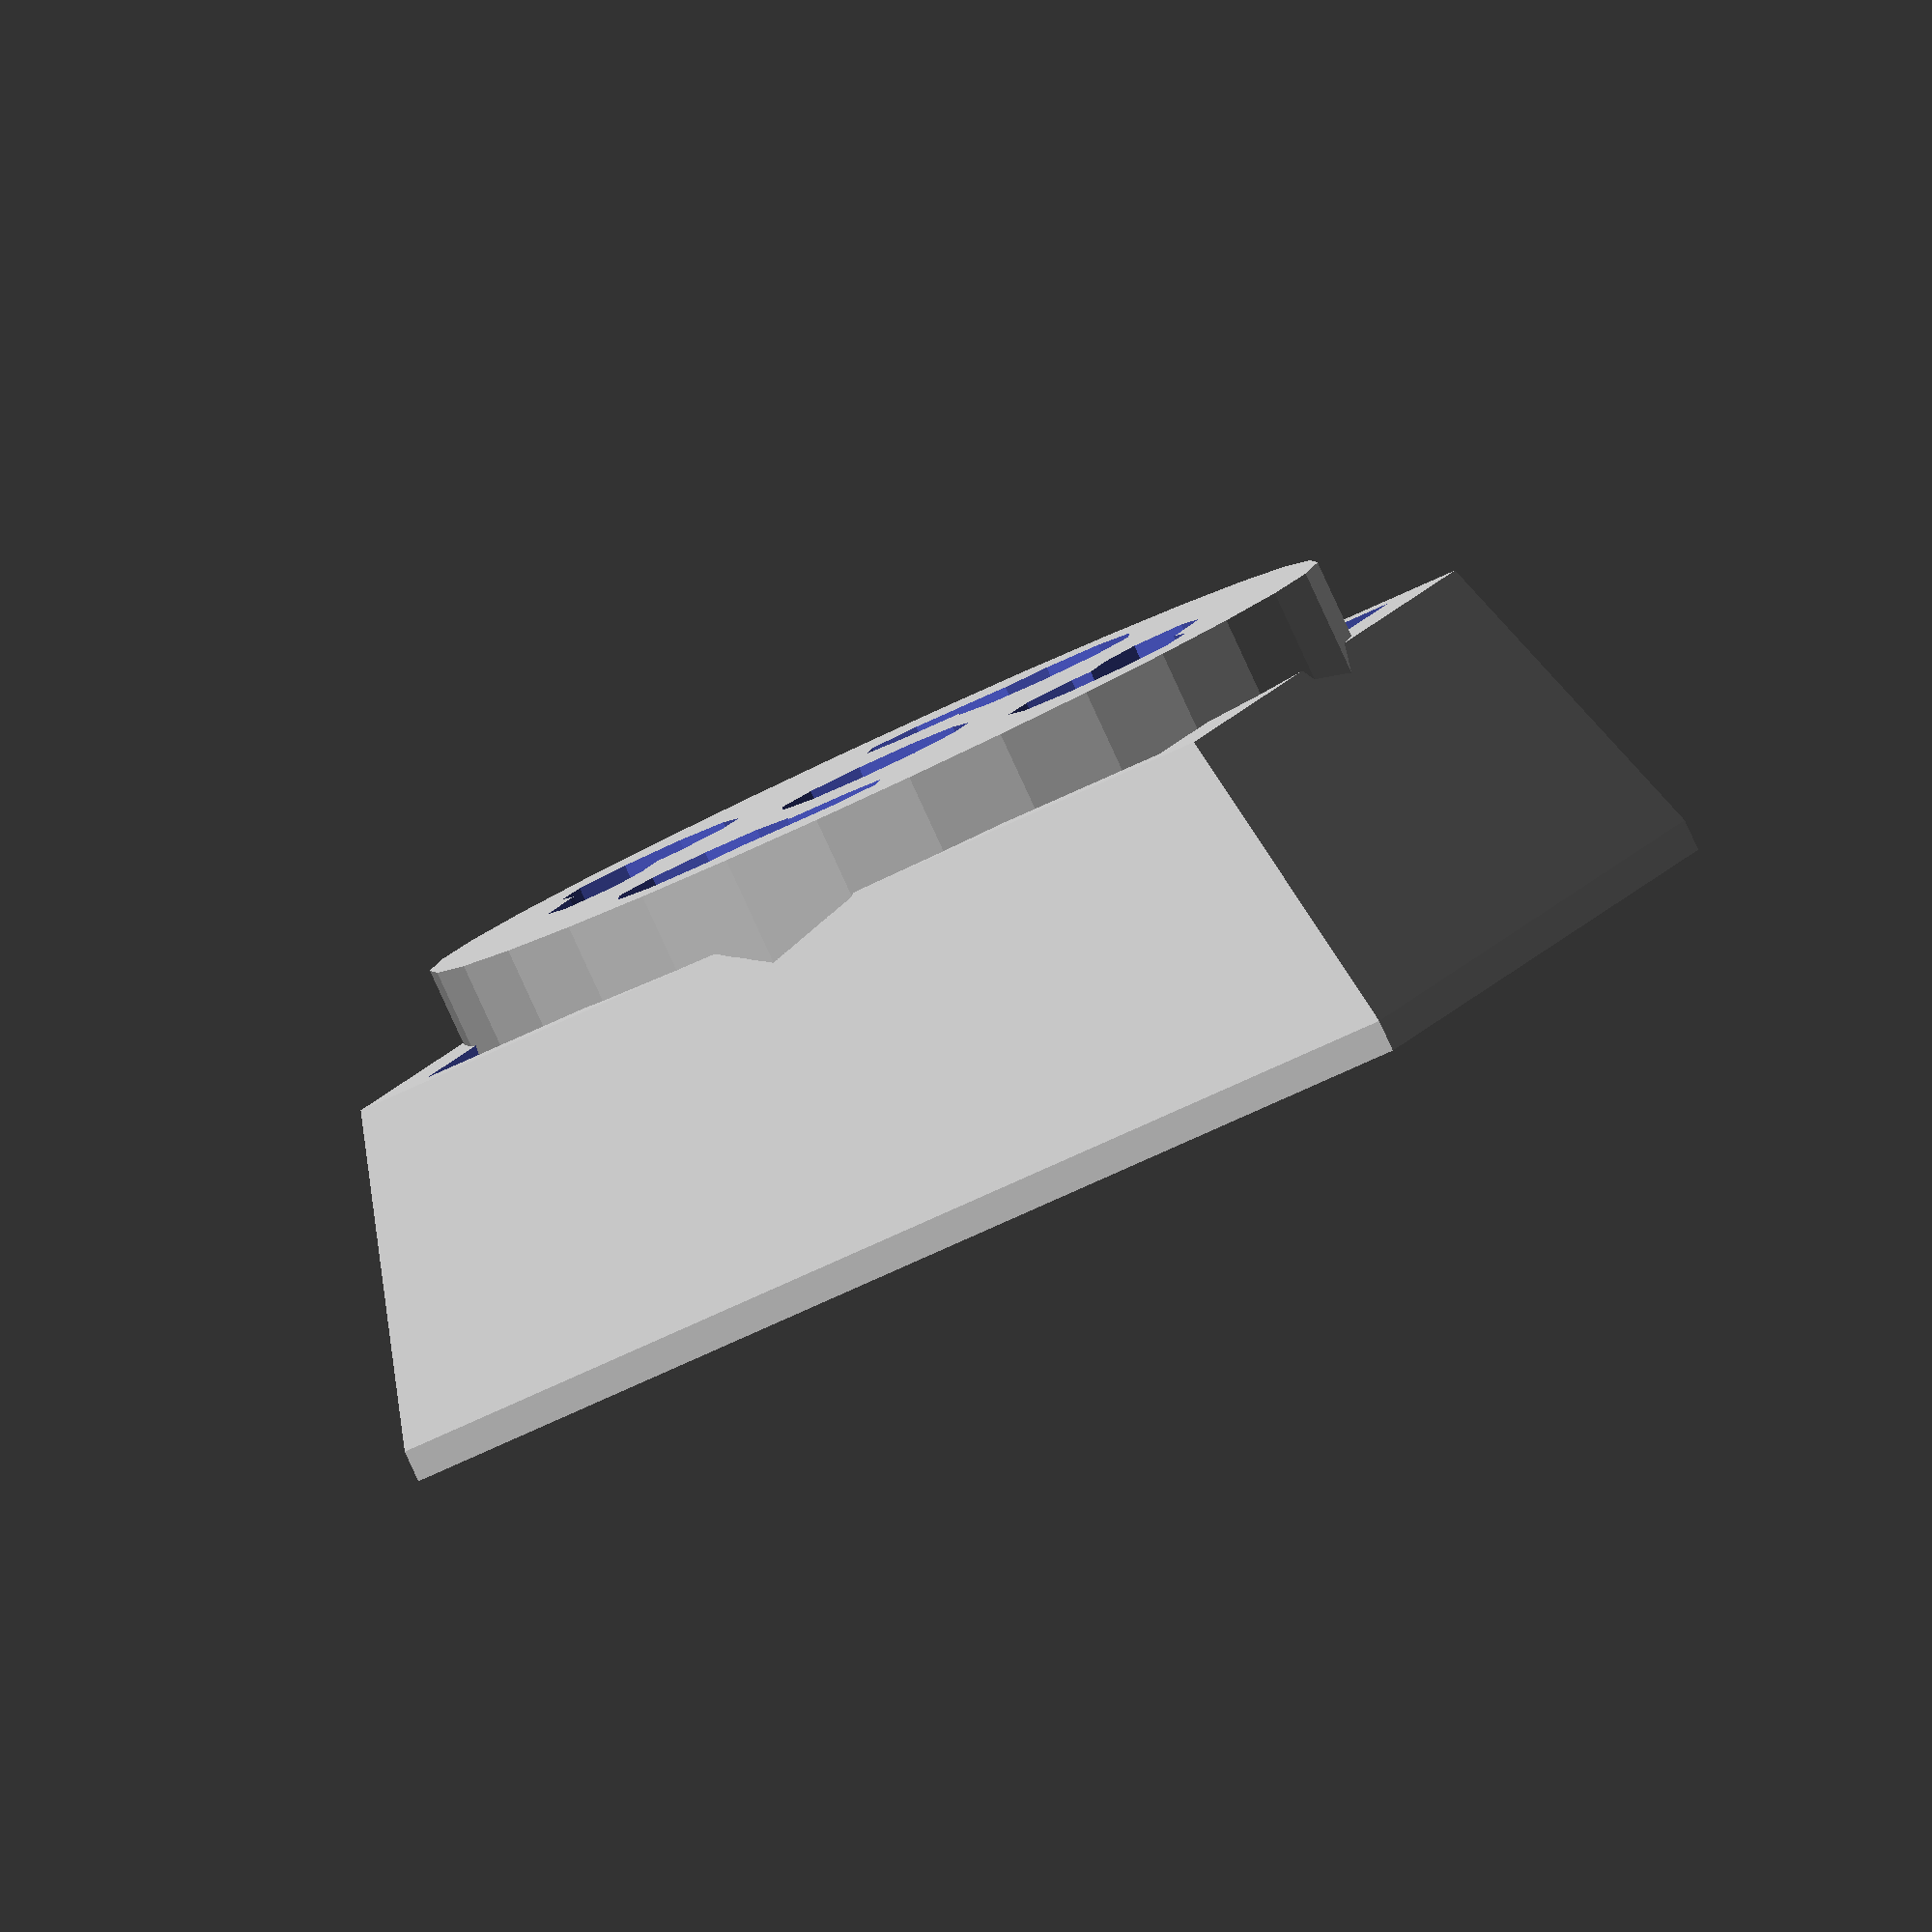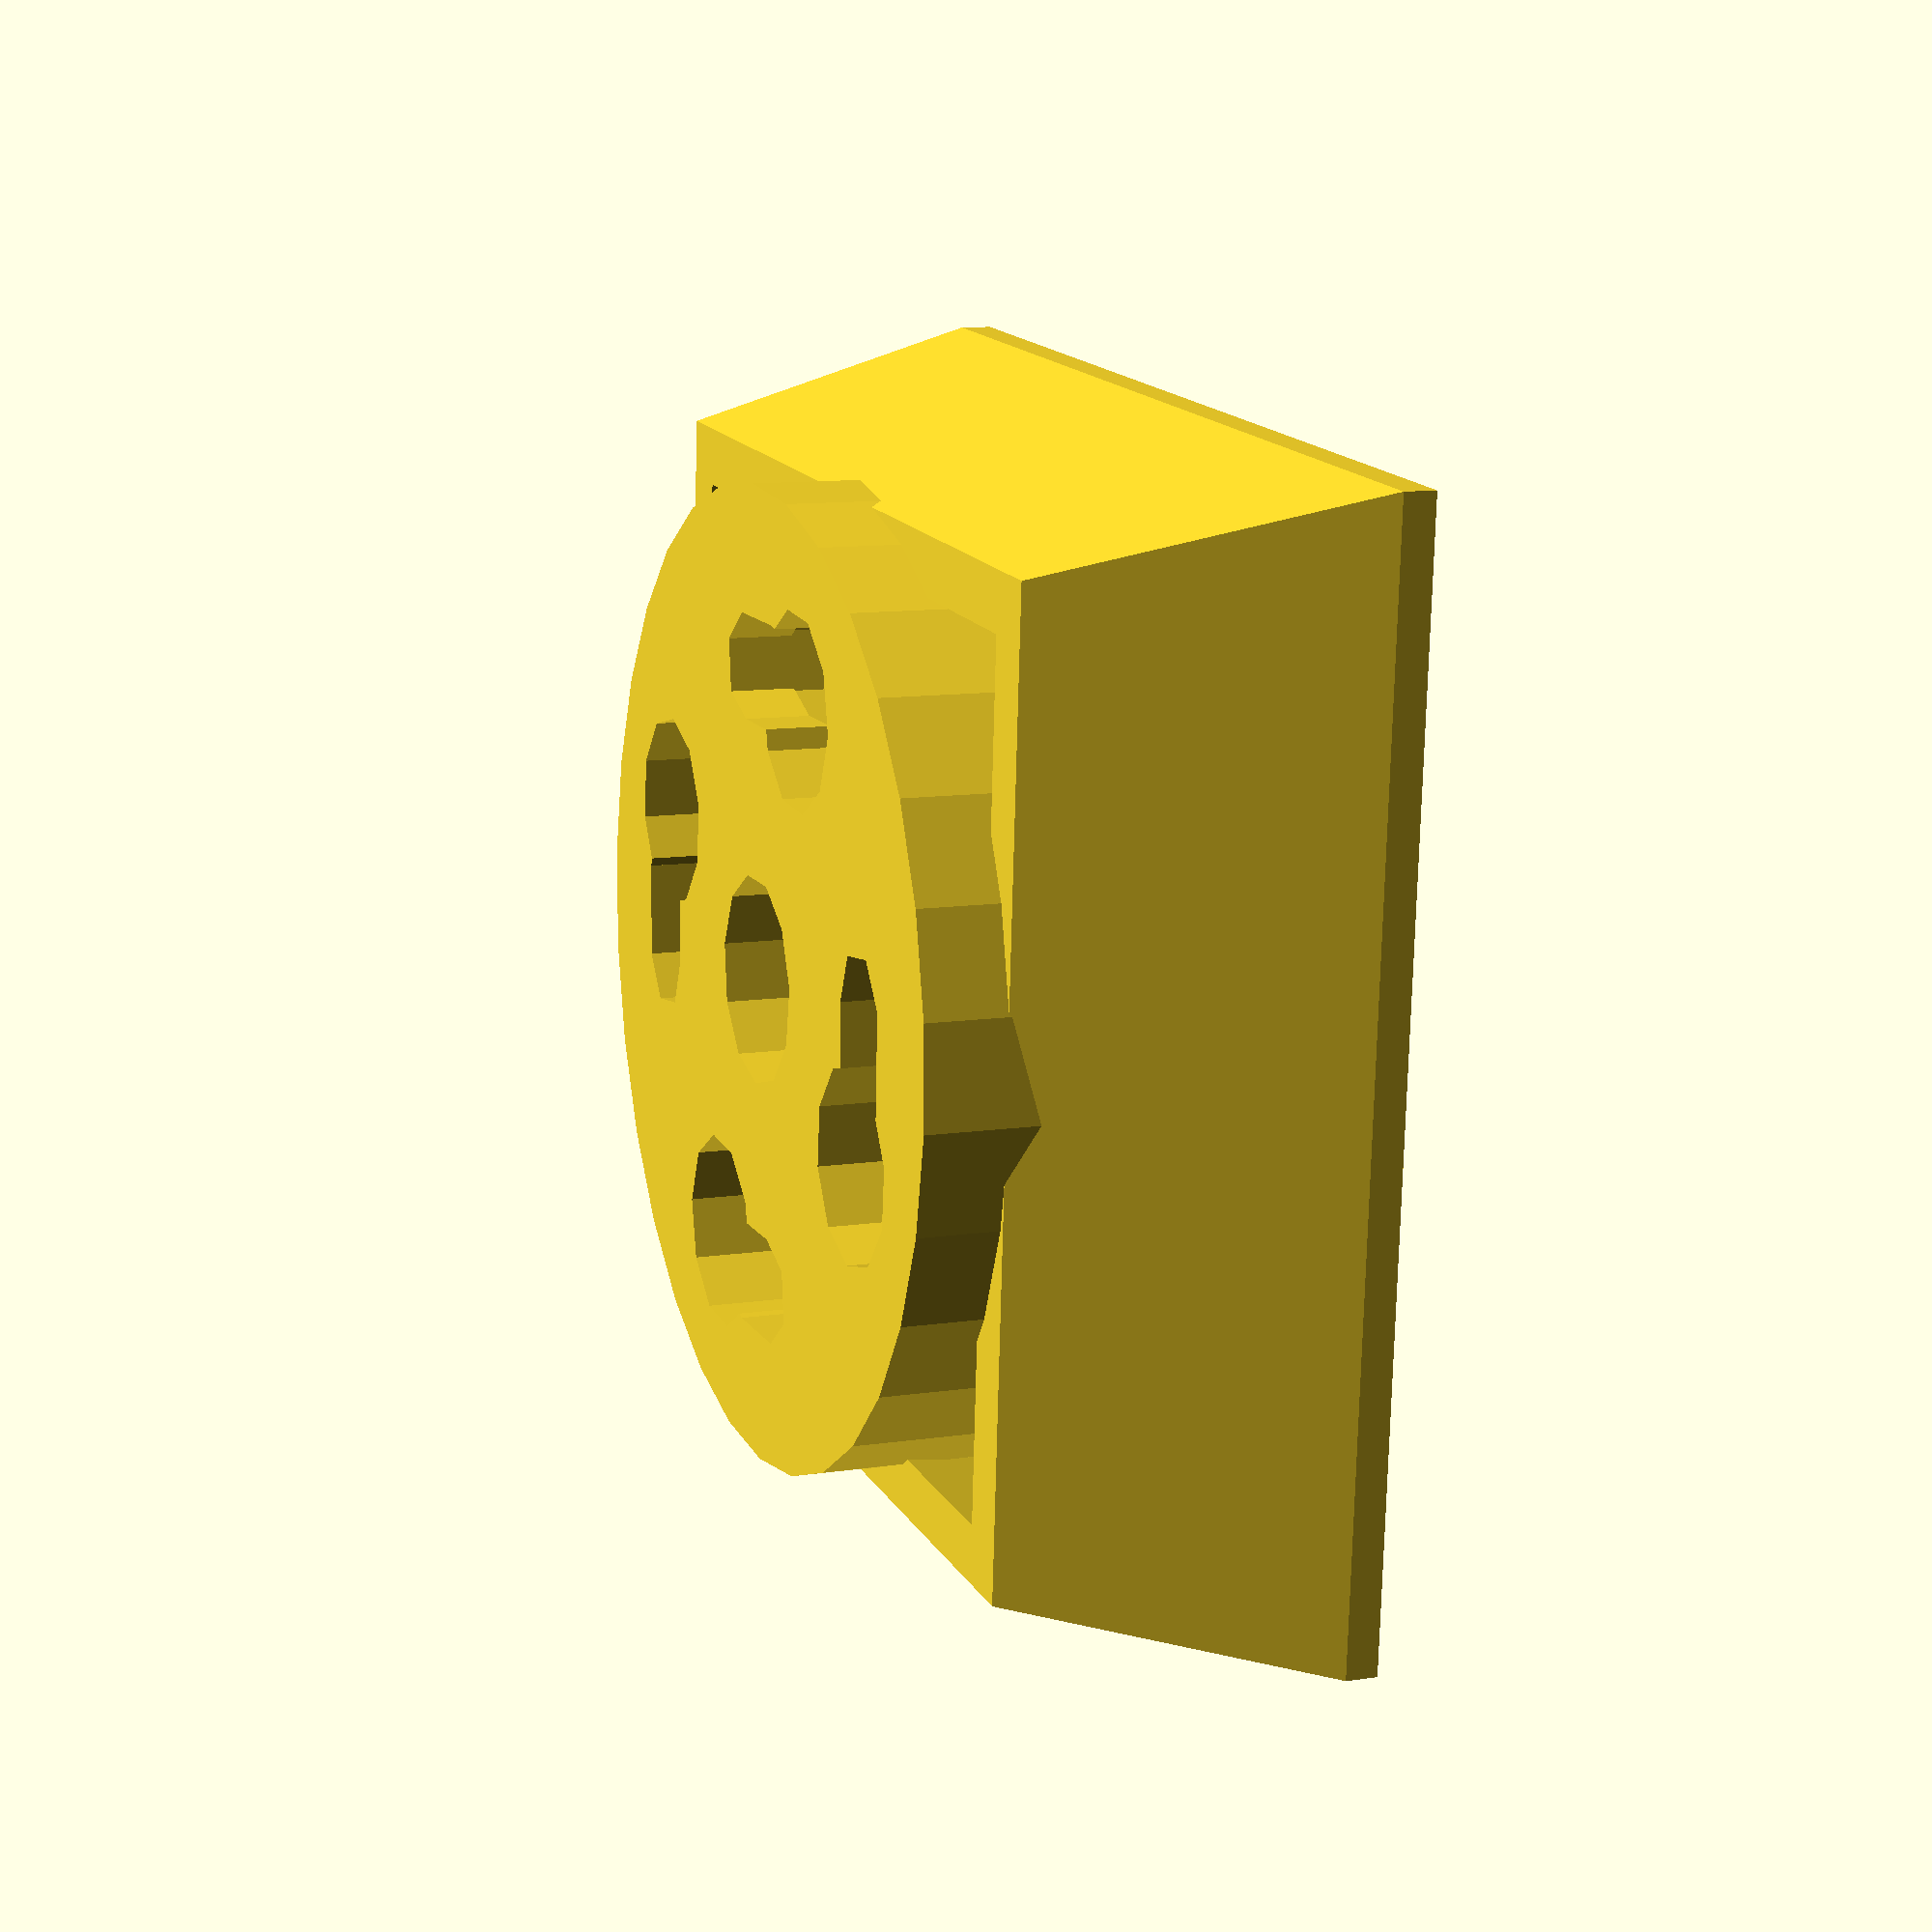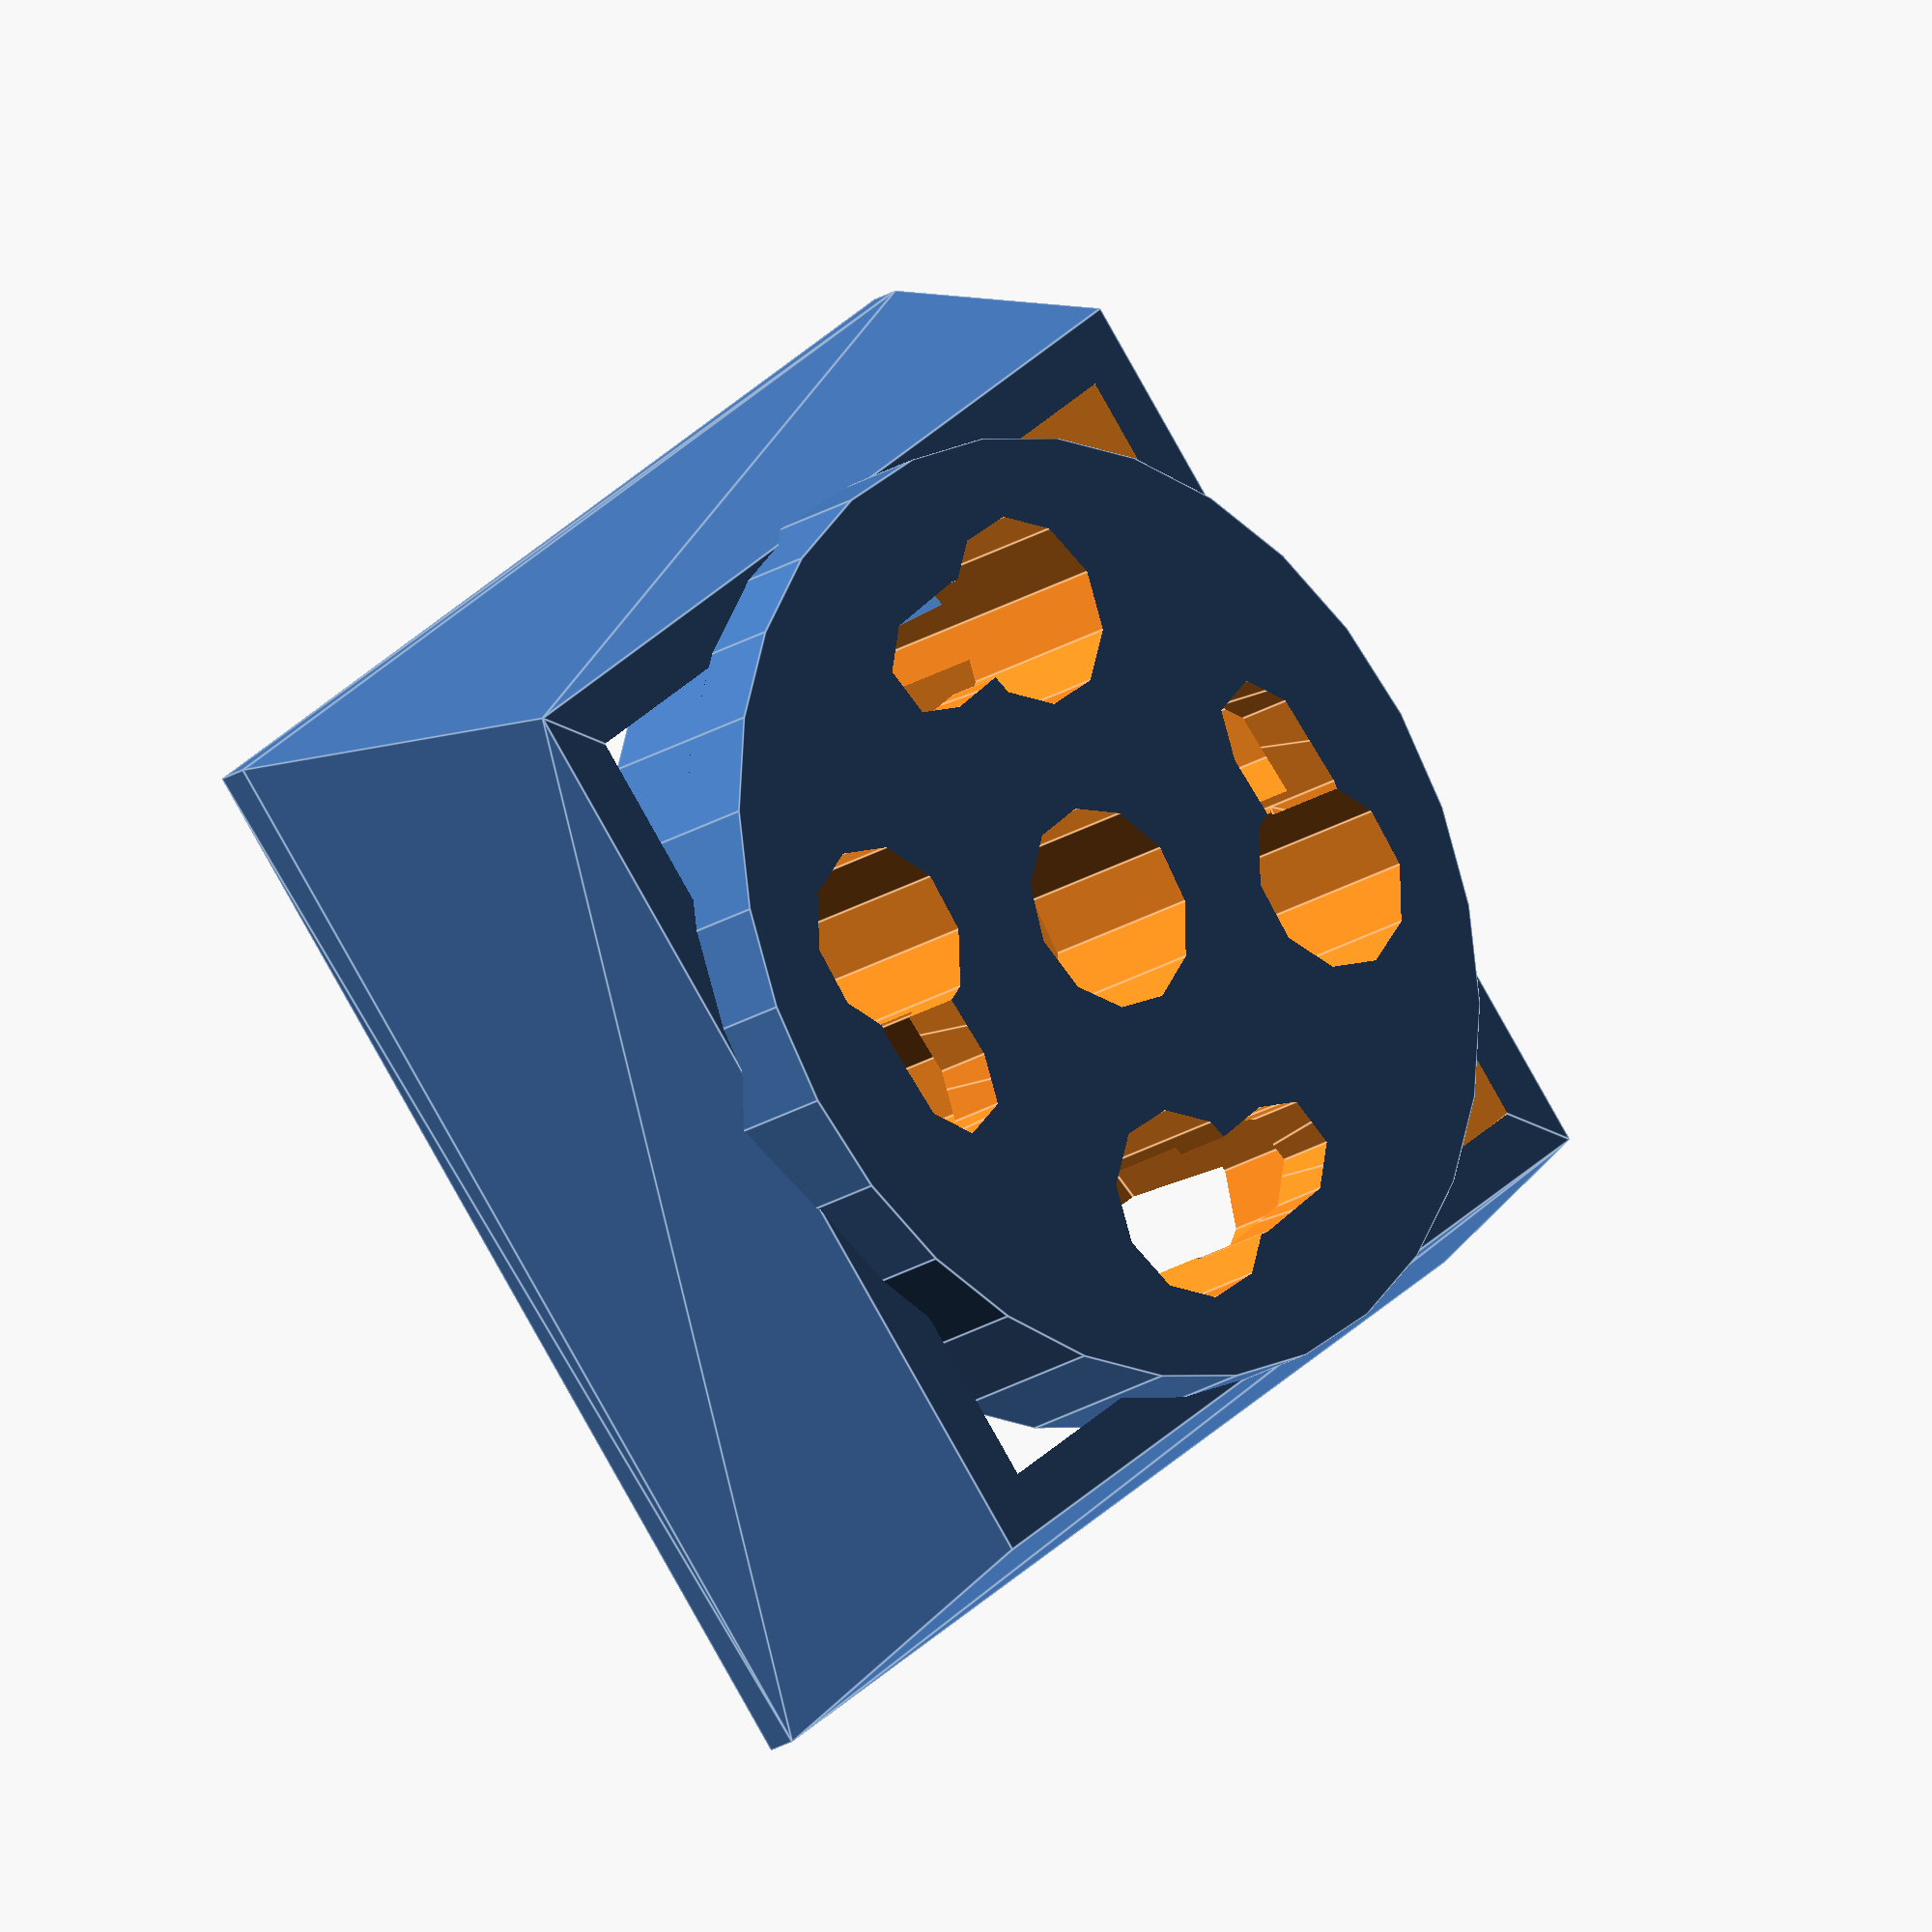
<openscad>
// Copyright 2013 Peter Withers
// Licensed as GPL 2

noseConeLength = 10;
noseConeCapHeight = 6;
motorRadius = 15;
motorShaftHoleRadius = 1.6;
motorShaftHoleDepth = noseConeLength;
boltDiameter = 1.6;
boltCapDiameter = 3;
boltCapHeight = 4;
boldHeadIndentationDepth = 4.0;
boltDistance = 9.5;
wallThickness = 2;
mountWidth = 19.5;

module taperedBox(widthA, widthB, length){
	translate([0,0,-length/2])
	//rotate([0,0,0])%linear_extrude(height = noseConeLength, center = true, convexity = 10, twist = 0)
	hull(){
		cube([widthA,widthA,1], center=true);
		translate([0,0,length])cube([widthB,widthB,1], center=true);
	}
}

module fuselageMount(motorRadius,noseConeLength, wallThickness){
//	mountWidth = motorRadius * 1.7;
	// make the inner support
	difference(){
		taperedBox(mountWidth,mountWidth-1,noseConeLength);
		translate([0,0,0])taperedBox(mountWidth-wallThickness*2,mountWidth-wallThickness*2,noseConeLength+2);
	}
	// make the outer support
	difference(){
		taperedBox(mountWidth+10,mountWidth+15,noseConeLength);
		translate([0,0,0])taperedBox(mountWidth+10-wallThickness*2,mountWidth+15-wallThickness*2,noseConeLength+2);
	}
}

module noseCone(){
    //echo(str("noseCone(", noseConeLength, ",", motorRadius, ",", boltDiameter, ",", boltDistance, ",", wallThickness, ",", skewerRadius, ");"));
    //ribRadius = motorRadius;
    difference(){
        union(){
            translate([0,0,noseConeCapHeight/2])cylinder(h=noseConeCapHeight, r=motorRadius, center=true);
            translate([0,0,noseConeLength/2+noseConeCapHeight/2])
				rotate([0,0,10])fuselageMount(motorRadius,noseConeLength, wallThickness); //fuselageRib(motorRadius,noseConeLength, wallThickness, skewerRadius, false);
        }
        for (rotation = [0,90,180,270]){
            // make the bolt hole and the space for the bolt cap to be passed through
            hull(){
                rotate([0,0,rotation])translate([boltDistance,0,0]) cylinder(h=noseConeCapHeight*2+3, r=boltDiameter, center=true);
                rotate([0,0,rotation+15])translate([boltDistance,0,0]) cylinder(h=noseConeCapHeight*2+3, r=boltDiameter, center=true);
            }
            hull(){
                rotate([0,0,rotation+15])translate([boltDistance,0,0]) cylinder(h=noseConeCapHeight, r=boltDiameter, center=true);
                rotate([0,0,rotation+30])translate([boltDistance,0,0]) cylinder(h=noseConeCapHeight, r=boltDiameter, center=true);
            }
            // make a hole for the bolt head through the strut and an indentation so the bolt head keys into place				
            rotate([0,0,rotation])translate([boltDistance,0,noseConeCapHeight+(boltCapHeight/2)-boldHeadIndentationDepth/2]) cylinder(h=boltCapHeight+boldHeadIndentationDepth, r=boltCapDiameter, center=true);
				// create a gap in the struts for the bold head to be rotated through
            rotate([0,0,rotation+15])translate([boltDistance,0,noseConeCapHeight+(boltCapHeight/2)]) cylinder(h=boltCapHeight, r=boltCapDiameter, center=true);
				// create a hole for the bolt head to pass through the platess
            rotate([0,0,rotation+30])translate([boltDistance,0,0]) cylinder(h=boltCapHeight*2+noseConeCapHeight*2, r=boltCapDiameter, center=true);
        }
		// make a hole for the motor shaft
		cylinder(h=motorShaftHoleDepth*2, r=motorShaftHoleRadius*2, center=true);
    }
}
noseCone();
</openscad>
<views>
elev=86.8 azim=82.6 roll=204.8 proj=o view=wireframe
elev=169.2 azim=5.8 roll=290.3 proj=p view=solid
elev=20.7 azim=230.1 roll=139.3 proj=o view=edges
</views>
